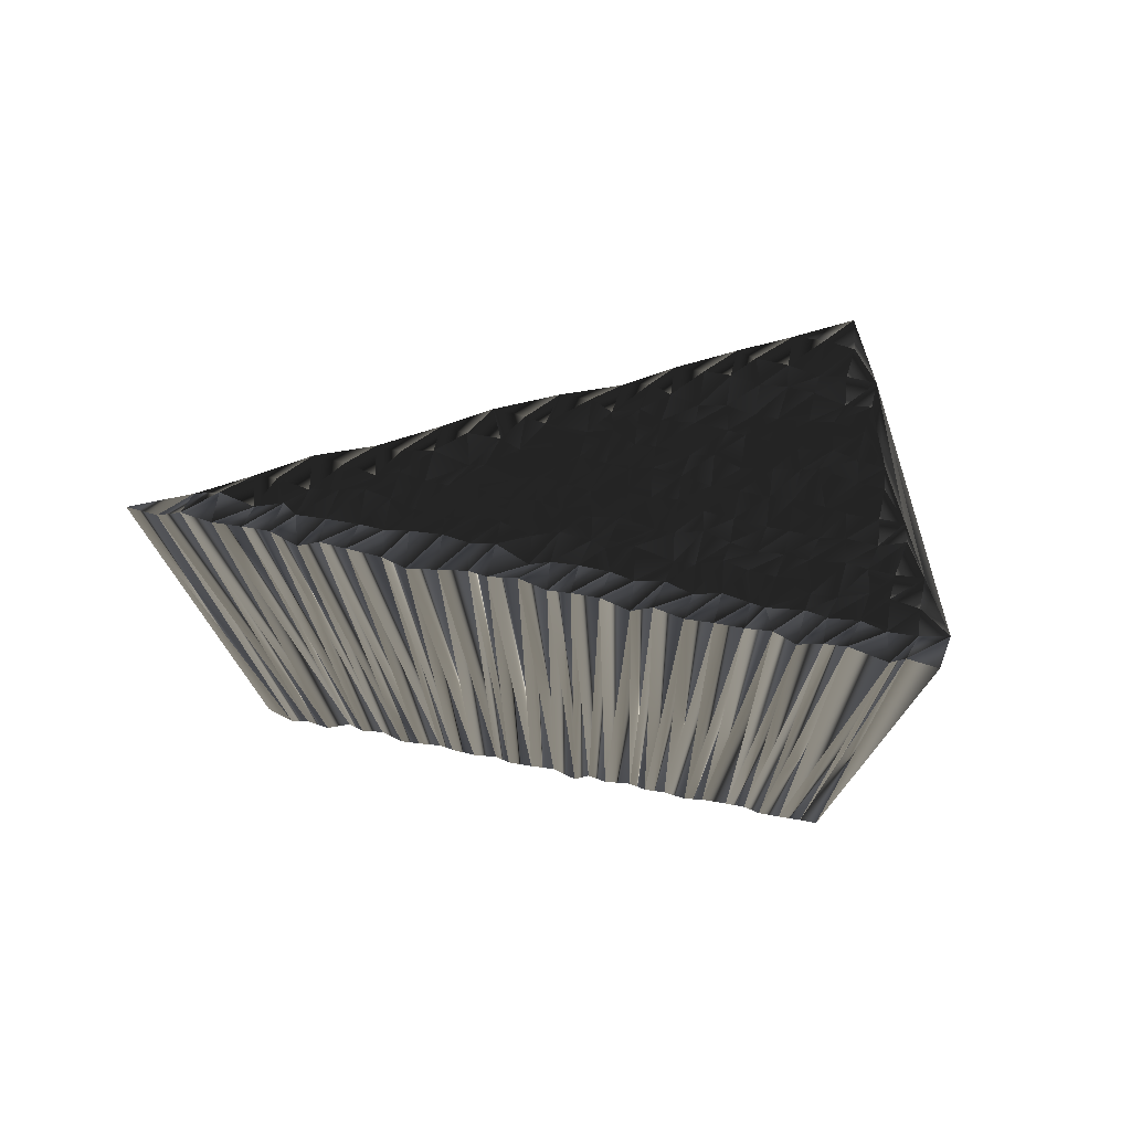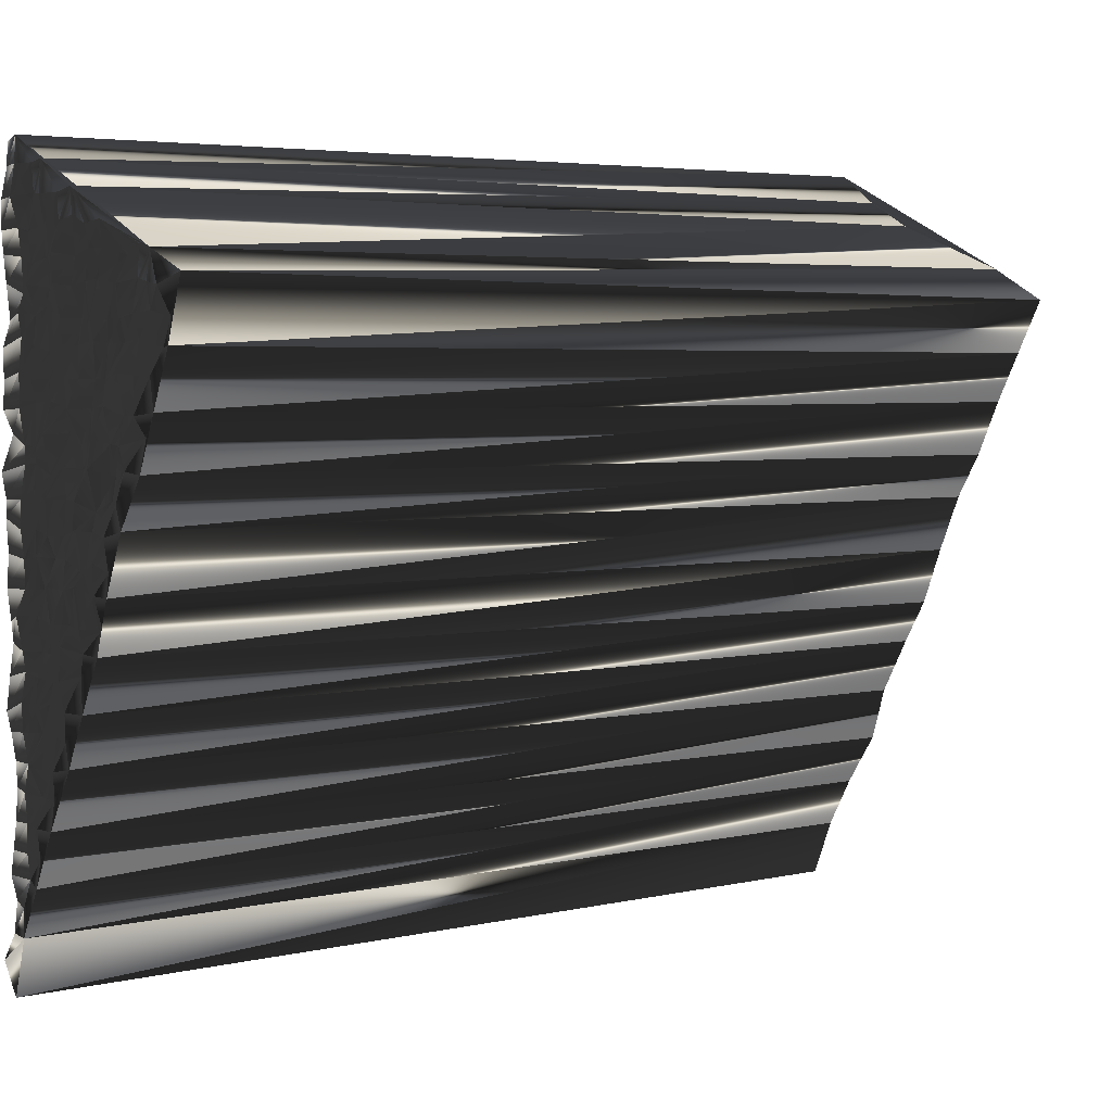
<metadata>
{"format":"obj","ext":"obj","renderer":"f3d","projection":"perspective","resolution":1024,"background":"white","views":[{"elev":74.9,"azim":101.7,"up":"+Z"},{"elev":4.2,"azim":-127.7,"up":"+Y"}]}
</metadata>
<code>
v 312.7 525.9 -0.04119
v 313.4 524.1 -0.02576
v 313.4 524.8 0.07178
v 313.5 525.6 -0.2704
v 314.2 522.5 -0.02748
v 314.3 523.4 -0.05352
v 314.1 524.1 0.2412
v 314.2 525 -0.09645
v 314.4 525.7 -0.08086
v 314.3 526.5 -0.04189
v 315 520.9 0.007173
v 314.8 521.8 0.1006
v 315.1 522.4 -0.1087
v 315 523.4 -0.1193
v 315.1 524.3 0.1289
v 315.2 524.9 -0.0034
v 315 525.8 0.0358
v 315 526.6 0.09205
v 315.7 519.5 -0.1238
v 315.8 520.1 -0.2316
v 315.9 521 0.09087
v 315.8 521.6 -0.1191
v 315.8 522.4 0.008075
v 316 523.4 -0.04848
v 315.9 524.2 0.1724
v 315.8 524.8 -0.02623
v 316 525.7 -0.07433
v 315.8 526.4 0.1616
v 316.6 517.7 -0.09815
v 316.6 518.4 -0.006833
v 316.6 519.3 -0.1352
v 316.7 520.2 0.1502
v 316.5 520.8 0.1944
v 316.6 521.6 0.05254
v 316.8 522.6 -0.03315
v 316.8 523.3 0.04269
v 316.7 524.2 0.08185
v 316.4 524.8 -0.05645
v 316.9 525.8 -0.0422
v 316.8 526.6 -0.003426
v 316.7 527.3 -0.09573
v 317.5 516.1 0.09927
v 317.4 516.9 0.1889
v 317.5 517.7 0.037
v 317.3 518.6 -0.1384
v 317.4 519.4 -0.03387
v 317.4 519.9 0.07731
v 317.4 521 -0.1607
v 317.4 521.8 -0.08533
v 317.6 522.5 0.07508
v 317.3 523.3 0.03987
v 317.3 524.3 -0.01045
v 317.4 524.8 -0.06084
v 317.6 525.8 -0.05811
v 317.4 526.6 -0.04466
v 317.5 527.2 -0.09235
v 318.2 514.6 0.007743
v 318.4 515.5 0.1059
v 318.4 516.1 0.1411
v 318.2 516.8 -0.04369
v 318.4 517.9 -0.1025
v 318.1 518.3 -0.0331
v 318.5 519.3 -0.04849
v 318.3 520.1 -0.1099
v 318.3 521 0.1748
v 318.1 521.6 0.02892
v 318.3 522.5 -0.2582
v 318.3 523.3 0.05928
v 318.2 524.1 0.05113
v 318 524.8 0.05238
v 318.2 525.6 -0.1474
v 318.3 526.4 0.03379
v 318.2 527.5 -0.06924
v 318.4 528.2 -0.03326
v 319.1 513 0.06556
v 319 513.7 -0.04275
v 319.1 514.5 -0.02317
v 319.2 515.4 -0.1199
v 319.3 516.3 -0.01991
v 319.1 516.8 0.127
v 319.1 517.8 -0.01415
v 318.9 518.6 -0.07654
v 319 519.2 -0.01214
v 318.8 520.2 -0.06771
v 319 521 -0.01069
v 319 521.9 0.1389
v 319.1 522.5 0.1264
v 319.1 523.3 0.06892
v 319 524.1 0.03452
v 319 524.8 -0.06573
v 319.2 525.7 -0.1706
v 319.1 526.5 -0.2334
v 319 527.3 -0.08484
v 319 528.1 -0.07802
v 319.9 511.3 -0.08018
v 319.9 512.1 0.02822
v 319.9 512.9 0.02039
v 319.7 513.8 0.05265
v 320.2 514.7 0.116
v 319.9 515.3 0.04897
v 319.9 516 -0.000851
v 319.7 516.8 -0.09244
v 319.8 517.8 -0.1788
v 320 518.5 0.2331
v 319.8 519.1 -0.07976
v 320 520.1 -0.06316
v 319.8 520.8 -0.001836
v 319.9 521.8 -0.1403
v 319.7 522.7 0.000123
v 319.9 523.3 0.05758
v 320 524 0.1231
v 320 525.1 0.0569
v 319.8 525.6 0.06883
v 319.8 526.4 -0.03256
v 319.8 527.3 -0.07949
v 319.9 528.1 -0.157
v 320 529 -0.03821
v 320.7 509.6 -0.1287
v 320.6 510.4 -0.02105
v 320.6 511.3 -0.1362
v 320.6 512.1 0.05013
v 320.8 512.9 -0.2049
v 320.6 513.8 0.08688
v 320.6 514.4 -0.1239
v 320.6 515.3 -0.01111
v 320.6 516 0.1402
v 320.6 517 0.008167
v 320.6 517.7 0.2441
v 320.5 518.6 -0.04953
v 320.6 519.3 -0.01967
v 320.6 520.3 -0.08162
v 320.7 521 0.03331
v 320.6 521.5 0.001909
v 320.7 522.6 0.08006
v 320.6 523.2 -0.0895
v 320.7 524.1 0.03021
v 320.6 524.9 0.07062
v 320.7 525.8 -0.1662
v 320.7 526.3 -0.03333
v 320.6 527.1 -0.1291
v 320.7 528.1 0.07905
v 320.6 528.9 -0.01622
v 321.5 508.1 -0.09197
v 321.3 509 -0.1975
v 321.4 509.7 0.06295
v 321.4 510.5 0.007861
v 321.5 511.3 0.0479
v 321.4 512.1 -0.05538
v 321.5 512.9 0.1082
v 321.6 513.7 -0.01135
v 321.6 514.6 -0.03758
v 321.5 515.4 0.05317
v 321.6 515.9 0.02325
v 321.5 516.9 -0.1919
v 321.4 517.6 0.0415
v 321.4 518.4 -0.001987
v 321.5 519.2 -0.007759
v 321.4 520 -0.0907
v 321.4 521 0.1038
v 321.3 521.5 0.01986
v 321.5 522.5 -0.02631
v 321.7 523.4 0.0734
v 321.5 524.4 0.05692
v 321.5 525 -0.0116
v 321.5 525.5 0.1757
v 321.3 526.5 0.02469
v 321.5 527.3 0.0319
v 321.6 528.1 -0.1586
v 321.5 529 -0.04353
v 321.6 529.7 0.01596
v 322.1 506.4 -0.05109
v 322.4 507.4 -0.2453
v 322.3 508.1 0.03429
v 322.4 509 0.1807
v 322.1 509.8 -0.1726
v 322.3 510.4 0.002208
v 322.1 511.3 0.03025
v 322.4 512.1 0.2028
v 322.3 512.9 0.1377
v 322.2 513.7 -0.05137
v 322.2 514.3 -0.1446
v 322.3 515.2 -0.01181
v 322.2 516.1 0.06603
v 322.3 516.7 0.06782
v 322.3 517.6 -0.07719
v 322.2 518.5 -0.03665
v 322.4 519.5 0.01241
v 322.2 520 -0.09962
v 322.3 520.7 -0.1803
v 322.2 521.8 0.1441
v 322.3 522.4 -0.09265
v 322.2 523.2 -0.09363
v 322.3 524.1 -0.05779
v 322.2 524.8 0.1246
v 322.2 525.8 -0.004127
v 322.1 526.6 -0.0921
v 322.3 527.2 -0.0715
v 322.3 528 -0.07926
v 322.2 528.9 0.09115
v 322.2 529.6 0.1225
v 312.6 525.6 30.07
v 313.4 524 30.04
v 313.3 524.9 29.97
v 313.4 525.8 29.94
v 314.1 522.5 29.92
v 314.2 523 29.91
v 314.2 524 29.9
v 314.4 524.9 29.87
v 314.2 525.7 29.88
v 314.3 526.6 29.93
v 315.1 520.8 30.06
v 315 521.7 30.1
v 314.9 522.4 29.98
v 315 523.3 29.94
v 314.9 524.1 30
v 315 524.9 30.02
v 315.2 525.8 29.99
v 315.1 526.6 30.05
v 315.9 519.4 30.03
v 315.7 520.2 30.19
v 315.8 520.8 29.96
v 316 521.7 29.95
v 315.8 522.5 29.96
v 316 523.3 30.13
v 316 524 30.03
v 315.8 524.9 29.9
v 315.8 525.6 30.05
v 315.8 526.5 29.94
v 316.5 517.7 29.83
v 316.5 518.6 30.1
v 316.7 519.3 29.93
v 316.4 520 29.95
v 316.7 520.7 30.14
v 316.7 521.7 30.29
v 316.6 522.7 30
v 316.6 523.2 29.99
v 316.7 523.9 30.01
v 316.7 524.7 29.99
v 316.5 525.7 29.94
v 316.7 526.5 29.91
v 316.8 527.3 29.87
v 317.3 515.9 30.01
v 317.4 516.9 30.09
v 317.5 517.5 30.04
v 317.5 518.7 30.03
v 317.3 519.4 30.22
v 317.5 520.1 29.84
v 317.5 520.7 29.98
v 317.5 521.7 29.9
v 317.4 522.4 30.12
v 317.6 523.2 30.04
v 317.4 524.1 29.92
v 317.3 524.9 29.95
v 317.3 525.4 30.13
v 317.4 526.6 29.96
v 317.4 527.3 30.07
v 318.1 514.6 30
v 318.2 515.3 30.03
v 318.2 516.3 30.09
v 318.4 516.9 30.06
v 318.1 517.8 29.9
v 318.2 518.6 29.97
v 318.3 519.4 30.17
v 318.3 520.1 29.94
v 318.1 520.8 30
v 318.2 521.6 30.03
v 318.4 522.5 30.15
v 318.3 523.3 29.99
v 318.3 524.2 30.01
v 318.2 524.9 29.92
v 318.3 525.8 30.09
v 318.3 526.4 29.83
v 318.3 527.4 29.92
v 318.3 528.1 29.95
v 319.1 512.9 29.97
v 319.2 513.6 30.23
v 319 514.5 30.16
v 319.1 515.6 29.98
v 319.1 516.1 30.16
v 319.2 517 30.05
v 319.1 517.6 30.1
v 319.1 518.5 29.88
v 319.2 519.1 29.92
v 319 520.2 29.92
v 319 520.9 29.9
v 318.9 521.7 30.13
v 319.1 522.4 29.85
v 319.1 523.3 29.97
v 319.2 524.3 30.13
v 319.2 524.9 29.92
v 319.2 525.8 29.92
v 319.1 526.5 29.97
v 319.1 527.5 29.94
v 318.9 528.2 30.11
v 319.8 511.2 30.16
v 319.8 512.1 29.97
v 320 513 29.96
v 319.7 513.7 29.99
v 319.9 514.5 30.11
v 319.9 515.2 30.25
v 319.7 516 29.91
v 320 517 30.04
v 319.7 517.7 29.93
v 319.9 518.5 30.04
v 319.9 519.3 30.03
v 319.8 520.1 29.94
v 319.9 521.1 29.94
v 319.8 521.7 29.79
v 319.7 522.5 30.01
v 319.8 523.3 29.91
v 320 524.1 29.98
v 319.9 524.9 30.02
v 319.9 525.6 30
v 319.8 526.6 29.98
v 319.9 527.3 30.03
v 319.9 528.1 30.01
v 319.8 528.9 29.9
v 320.7 509.6 29.93
v 320.6 510.3 30.04
v 320.7 511.3 29.78
v 320.6 512.1 30.06
v 320.4 512.8 29.86
v 320.6 513.7 30.18
v 320.7 514.4 30.03
v 320.8 515.2 29.88
v 320.5 516.2 30.13
v 320.5 516.8 29.87
v 320.8 517.8 29.9
v 320.5 518.5 29.91
v 320.6 519.5 29.96
v 320.8 519.9 29.99
v 320.5 520.7 29.91
v 320.8 521.9 30.07
v 320.7 522.5 30.14
v 320.4 523.2 30.02
v 320.6 524 30.25
v 320.6 524.8 30.01
v 320.9 525.8 29.9
v 320.8 526.6 29.84
v 320.6 527.4 30.18
v 320.5 528.1 29.83
v 320.7 528.9 29.98
v 321.5 508.1 29.89
v 321.4 508.8 30.17
v 321.6 509.9 30.1
v 321.3 510.7 29.98
v 321.6 511.1 29.94
v 321.5 512 30.02
v 321.5 512.9 29.93
v 321.5 513.6 30
v 321.4 514.4 30.04
v 321.3 515.3 29.94
v 321.3 516.1 29.9
v 321.3 516.8 30.02
v 321.6 517.9 29.83
v 321.4 518.5 29.96
v 321.4 519.3 30.13
v 321.4 520.2 30.02
v 321.5 520.9 29.85
v 321.4 521.7 29.98
v 321.5 522.6 29.66
v 321.4 523.4 29.99
v 321.5 524.2 30.04
v 321.5 524.6 29.96
v 321.4 525.8 29.99
v 321.5 526.4 30.11
v 321.4 527.3 30.05
v 321.6 528.1 30.11
v 321.5 529 30.09
v 321.3 529.9 30.09
v 322.3 506.3 29.94
v 322.3 507.2 29.87
v 322.2 507.9 30.04
v 322.3 508.8 30.07
v 322.2 509.7 29.93
v 322.2 510.5 30.12
v 322.4 511.3 29.91
v 322.2 511.9 30.03
v 322.3 512.7 30.11
v 322.3 513.7 29.98
v 322.5 514.5 29.99
v 322.3 515.4 30.07
v 322.2 516.2 30.07
v 322.3 516.8 30.09
v 322.1 517.7 30.16
v 322.3 518.5 29.97
v 322.2 519.2 30.02
v 322.2 520 29.92
v 322.4 520.9 29.84
v 322.2 521.6 30.12
v 322.3 522.5 30.03
v 322.3 523.3 30.05
v 322.2 524.2 29.9
v 322.2 525 30.01
v 322.4 525.7 29.93
v 322.2 526.4 30.02
v 322.2 527.1 29.98
v 322.4 528.3 29.87
v 322.2 528.7 30.08
v 322.3 529.7 30.13
f 22 13 12
f 15 16 8
f 14 24 15
f 15 7 14
f 17 10 9
f 17 26 27
f 40 39 54
f 88 109 110
f 73 92 93
f 48 34 33
f 68 88 69
f 117 94 116
f 115 114 139
f 87 68 67
f 102 126 127
f 47 46 63
f 77 98 99
f 102 81 80
f 86 87 67
f 146 147 120
f 95 96 75
f 126 125 152
f 45 44 61
f 75 96 97
f 101 100 125
f 81 103 82
f 101 80 79
f 80 101 102
f 21 11 20
f 66 85 86
f 86 108 87
f 107 86 85
f 21 20 32
f 84 83 105
f 66 86 67
f 67 50 66
f 85 65 84
f 19 30 31
f 34 22 33
f 15 24 25
f 10 17 18
f 7 2 6
f 7 6 14
f 16 9 8
f 8 7 15
f 18 28 41
f 169 170 142
f 93 94 74
f 94 93 115
f 91 72 71
f 116 115 140
f 41 28 40
f 92 91 113
f 55 54 71
f 114 113 138
f 104 83 82
f 91 71 90
f 93 92 114
f 114 92 113
f 93 114 115
f 117 116 141
f 115 139 140
f 192 163 162
f 195 166 165
f 166 140 139
f 112 137 113
f 197 168 167
f 135 161 162
f 91 112 113
f 193 194 164
f 164 165 138
f 164 194 165
f 177 147 176
f 78 77 99
f 157 187 158
f 131 107 106
f 153 152 182
f 157 156 186
f 107 131 132
f 159 132 158
f 160 189 190
f 161 190 191
f 120 121 96
f 173 144 143
f 149 178 179
f 98 122 123
f 180 151 150
f 61 60 80
f 29 44 30
f 47 63 64
f 29 42 43
f 45 61 62
f 45 30 44
f 79 60 59
f 81 62 61
f 59 43 42
f 60 44 43
f 43 44 29
f 42 57 58
f 60 79 80
f 61 44 60
f 60 43 59
f 75 76 57
f 42 58 59
f 57 77 58
f 58 78 59
f 75 97 76
f 76 77 57
f 76 97 98
f 77 78 58
f 127 153 154
f 105 129 130
f 82 103 104
f 132 131 158
f 82 63 62
f 62 63 46
f 59 78 79
f 79 78 100
f 82 62 81
f 81 61 80
f 31 45 46
f 48 64 65
f 64 63 83
f 108 107 132
f 84 64 83
f 83 63 82
f 84 105 106
f 158 131 157
f 66 65 85
f 85 84 106
f 87 109 88
f 112 111 136
f 49 34 48
f 48 47 64
f 33 22 21
f 49 48 65
f 66 49 65
f 65 64 84
f 32 20 31
f 33 47 48
f 49 66 50
f 13 23 14
f 30 45 31
f 21 32 33
f 31 46 32
f 32 47 33
f 47 32 46
f 46 45 62
f 29 30 19
f 21 12 11
f 20 19 31
f 5 12 13
f 19 20 11
f 11 12 5
f 34 35 23
f 22 12 21
f 7 8 3
f 6 5 13
f 22 23 13
f 13 14 6
f 22 34 23
f 24 36 25
f 34 49 35
f 35 36 24
f 36 37 25
f 26 38 27
f 53 52 69
f 37 38 26
f 2 5 6
f 1 2 3
f 3 2 7
f 14 23 24
f 24 23 35
f 18 41 10
f 9 4 8
f 15 25 16
f 17 27 18
f 4 3 8
f 9 10 4
f 4 1 3
f 1 4 10
f 18 27 28
f 41 40 55
f 28 27 39
f 53 39 38
f 9 16 17
f 17 16 26
f 16 25 26
f 26 25 37
f 40 28 39
f 39 27 38
f 55 40 54
f 36 51 37
f 92 73 72
f 37 52 38
f 41 55 56
f 56 55 72
f 73 56 72
f 72 55 71
f 74 56 73
f 93 74 73
f 94 115 116
f 168 198 169
f 71 54 70
f 87 88 68
f 10 41 74
f 74 41 56
f 92 72 91
f 90 71 70
f 112 91 90
f 89 70 69
f 90 89 111
f 113 137 138
f 70 54 53
f 53 54 39
f 70 53 69
f 51 52 37
f 90 111 112
f 89 90 70
f 36 35 50
f 50 35 49
f 36 50 51
f 51 50 67
f 53 38 52
f 52 51 68
f 69 52 68
f 68 51 67
f 109 108 133
f 88 89 69
f 108 86 107
f 107 85 106
f 106 105 130
f 128 104 103
f 155 128 154
f 129 156 130
f 106 130 131
f 131 130 157
f 109 133 134
f 138 137 164
f 134 133 160
f 161 160 190
f 87 108 109
f 136 135 162
f 89 88 110
f 110 109 134
f 108 132 133
f 187 188 158
f 89 110 111
f 161 135 134
f 111 110 135
f 136 162 163
f 10 74 117
f 117 74 94
f 116 140 141
f 165 139 138
f 138 139 114
f 117 141 142
f 142 141 168
f 136 111 135
f 135 110 134
f 112 136 137
f 137 136 163
f 193 164 163
f 163 164 137
f 196 167 166
f 166 139 165
f 141 140 167
f 167 140 166
f 169 142 168
f 168 141 167
f 10 117 170
f 170 117 142
f 170 169 199
f 170 199 200
f 195 196 166
f 196 197 167
f 199 169 198
f 198 168 197
f 161 191 162
f 191 192 162
f 161 134 160
f 159 133 132
f 192 193 163
f 194 195 165
f 189 160 159
f 159 160 133
f 157 186 187
f 156 129 155
f 159 158 188
f 159 188 189
f 184 154 183
f 181 152 151
f 186 156 185
f 123 149 150
f 78 99 100
f 152 181 182
f 182 183 153
f 124 125 100
f 183 154 153
f 153 126 152
f 184 185 155
f 104 128 129
f 128 103 127
f 155 154 184
f 157 130 156
f 156 155 185
f 103 102 127
f 127 126 153
f 127 154 128
f 128 155 129
f 101 79 100
f 98 77 76
f 103 81 102
f 102 101 126
f 129 105 104
f 104 105 83
f 97 121 122
f 124 123 150
f 98 123 99
f 99 124 100
f 98 97 122
f 124 150 151
f 99 123 124
f 125 151 152
f 126 101 125
f 125 124 151
f 120 147 121
f 122 148 149
f 148 147 177
f 149 179 150
f 95 120 96
f 96 121 97
f 121 148 122
f 122 149 123
f 119 95 118
f 120 95 119
f 119 118 145
f 175 146 145
f 144 118 143
f 120 119 146
f 146 119 145
f 148 121 147
f 147 146 176
f 174 145 144
f 144 145 118
f 176 146 175
f 148 178 149
f 179 180 150
f 180 181 151
f 175 145 174
f 148 177 178
f 172 143 171
f 174 144 173
f 173 143 172
f 213 222 212
f 216 215 208
f 224 214 215
f 207 215 214
f 210 217 209
f 226 217 227
f 239 240 254
f 309 288 310
f 292 273 293
f 234 248 233
f 288 268 269
f 294 317 316
f 314 315 339
f 268 287 267
f 326 302 327
f 246 247 263
f 298 277 299
f 281 302 280
f 287 286 267
f 347 346 320
f 296 295 275
f 325 326 352
f 244 245 261
f 296 275 297
f 300 301 325
f 303 281 282
f 280 301 279
f 301 280 302
f 211 221 220
f 285 266 286
f 308 286 287
f 286 307 285
f 220 221 232
f 283 284 305
f 286 266 267
f 250 267 266
f 265 285 284
f 230 219 231
f 222 234 233
f 224 215 225
f 217 210 218
f 202 207 206
f 206 207 214
f 209 216 208
f 207 208 215
f 228 218 241
f 370 369 342
f 294 293 274
f 293 294 315
f 272 291 271
f 315 316 340
f 228 241 240
f 291 292 313
f 254 255 271
f 313 314 338
f 283 304 282
f 271 291 290
f 292 293 314
f 292 314 313
f 314 293 315
f 316 317 341
f 339 315 340
f 363 392 362
f 366 395 365
f 340 366 339
f 337 312 313
f 368 397 367
f 361 335 362
f 312 291 313
f 394 393 364
f 365 364 338
f 394 364 365
f 347 377 376
f 277 278 299
f 387 357 358
f 307 331 306
f 352 353 382
f 356 357 386
f 331 307 332
f 332 359 358
f 389 360 390
f 390 361 391
f 321 320 296
f 344 373 343
f 378 349 379
f 322 298 323
f 351 380 350
f 260 261 280
f 244 229 230
f 263 247 264
f 242 229 243
f 261 245 262
f 230 245 244
f 260 279 259
f 262 281 261
f 243 259 242
f 244 260 243
f 244 243 229
f 257 242 258
f 279 260 280
f 244 261 260
f 243 260 259
f 276 275 257
f 258 242 259
f 277 257 258
f 278 258 259
f 297 275 276
f 277 276 257
f 297 276 298
f 278 277 258
f 353 327 354
f 329 305 330
f 303 282 304
f 331 332 358
f 263 282 262
f 263 262 246
f 278 259 279
f 278 279 300
f 262 282 281
f 261 281 280
f 245 231 246
f 264 248 265
f 263 264 283
f 307 308 332
f 264 284 283
f 263 283 282
f 305 284 306
f 331 358 357
f 265 266 285
f 284 285 306
f 309 287 288
f 311 312 336
f 234 249 248
f 247 248 264
f 222 233 221
f 248 249 265
f 249 266 265
f 264 265 284
f 220 232 231
f 247 233 248
f 266 249 250
f 223 213 214
f 245 230 231
f 232 221 233
f 246 231 232
f 247 232 233
f 232 247 246
f 245 246 262
f 230 229 219
f 212 221 211
f 219 220 231
f 212 205 213
f 220 219 211
f 212 211 205
f 235 234 223
f 212 222 221
f 208 207 203
f 205 206 213
f 223 222 213
f 214 213 206
f 234 222 223
f 236 224 225
f 249 234 235
f 236 235 224
f 237 236 225
f 238 226 227
f 252 253 269
f 238 237 226
f 205 202 206
f 202 201 203
f 202 203 207
f 223 214 224
f 223 224 235
f 241 218 210
f 204 209 208
f 225 215 216
f 227 217 218
f 203 204 208
f 210 209 204
f 201 204 203
f 204 201 210
f 227 218 228
f 240 241 255
f 227 228 239
f 239 253 238
f 216 209 217
f 216 217 226
f 225 216 226
f 225 226 237
f 228 240 239
f 227 239 238
f 240 255 254
f 251 236 237
f 273 292 272
f 252 237 238
f 255 241 256
f 255 256 272
f 256 273 272
f 255 272 271
f 256 274 273
f 274 293 273
f 315 294 316
f 398 368 369
f 254 271 270
f 288 287 268
f 241 210 274
f 241 274 256
f 272 292 291
f 271 290 270
f 291 312 290
f 270 289 269
f 289 290 311
f 337 313 338
f 254 270 253
f 254 253 239
f 253 270 269
f 252 251 237
f 311 290 312
f 290 289 270
f 235 236 250
f 235 250 249
f 250 236 251
f 250 251 267
f 238 253 252
f 251 252 268
f 252 269 268
f 251 268 267
f 308 309 333
f 289 288 269
f 286 308 307
f 285 307 306
f 305 306 330
f 304 328 303
f 328 355 354
f 356 329 330
f 330 306 331
f 330 331 357
f 333 309 334
f 337 338 364
f 333 334 360
f 360 361 390
f 308 287 309
f 335 336 362
f 288 289 310
f 309 310 334
f 332 308 333
f 388 387 358
f 310 289 311
f 335 361 334
f 310 311 335
f 362 336 363
f 274 210 317
f 274 317 294
f 340 316 341
f 339 365 338
f 339 338 314
f 341 317 342
f 341 342 368
f 311 336 335
f 310 335 334
f 336 312 337
f 336 337 363
f 364 393 363
f 364 363 337
f 367 396 366
f 339 366 365
f 340 341 367
f 340 367 366
f 342 369 368
f 341 368 367
f 317 210 370
f 317 370 342
f 369 370 399
f 399 370 400
f 396 395 366
f 397 396 367
f 369 399 398
f 368 398 397
f 391 361 362
f 392 391 362
f 334 361 360
f 333 359 332
f 393 392 363
f 395 394 365
f 360 389 359
f 360 359 333
f 386 357 387
f 329 356 355
f 358 359 388
f 388 359 389
f 354 384 383
f 352 381 351
f 356 386 385
f 349 323 350
f 299 278 300
f 381 352 382
f 383 382 353
f 325 324 300
f 354 383 353
f 326 353 352
f 385 384 355
f 328 304 329
f 303 328 327
f 354 355 384
f 330 357 356
f 355 356 385
f 302 303 327
f 326 327 353
f 354 327 328
f 355 328 329
f 279 301 300
f 277 298 276
f 281 303 302
f 301 302 326
f 305 329 304
f 305 304 283
f 321 297 322
f 323 324 350
f 323 298 299
f 324 299 300
f 297 298 322
f 350 324 351
f 323 299 324
f 351 325 352
f 301 326 325
f 324 325 351
f 347 320 321
f 348 322 349
f 347 348 377
f 379 349 350
f 320 295 296
f 321 296 297
f 348 321 322
f 349 322 323
f 295 319 318
f 295 320 319
f 318 319 345
f 346 375 345
f 318 344 343
f 319 320 346
f 319 346 345
f 321 348 347
f 346 347 376
f 345 374 344
f 345 344 318
f 346 376 375
f 378 348 349
f 380 379 350
f 381 380 351
f 345 375 374
f 377 348 378
f 343 372 371
f 344 374 373
f 343 373 372
f 1 201 2
f 2 202 201
f 2 202 5
f 5 205 202
f 5 205 11
f 11 211 205
f 11 211 19
f 19 219 211
f 19 219 29
f 29 229 219
f 29 229 42
f 42 242 229
f 42 242 57
f 57 257 242
f 57 257 75
f 75 275 257
f 75 275 95
f 95 295 275
f 95 295 118
f 118 318 295
f 118 318 143
f 143 343 318
f 143 343 171
f 171 371 343
f 171 371 172
f 172 372 371
f 172 372 173
f 173 373 372
f 173 373 174
f 174 374 373
f 174 374 175
f 175 375 374
f 175 375 176
f 176 376 375
f 176 376 177
f 177 377 376
f 177 377 178
f 178 378 377
f 178 378 179
f 179 379 378
f 179 379 180
f 180 380 379
f 180 380 181
f 181 381 380
f 181 381 182
f 182 382 381
f 182 382 183
f 183 383 382
f 183 383 184
f 184 384 383
f 184 384 185
f 185 385 384
f 185 385 186
f 186 386 385
f 186 386 187
f 187 387 386
f 187 387 188
f 188 388 387
f 188 388 189
f 189 389 388
f 189 389 190
f 190 390 389
f 190 390 191
f 191 391 390
f 191 391 192
f 192 392 391
f 192 392 193
f 193 393 392
f 193 393 194
f 194 394 393
f 194 394 195
f 195 395 394
f 195 395 196
f 196 396 395
f 196 396 197
f 197 397 396
f 197 397 198
f 198 398 397
f 198 398 199
f 199 399 398
f 199 399 200
f 200 400 399
f 200 400 170
f 170 370 400
f 170 370 117
f 117 317 370
f 117 317 74
f 74 274 317
f 74 274 10
f 10 210 274
f 10 210 1
f 1 201 210

</code>
